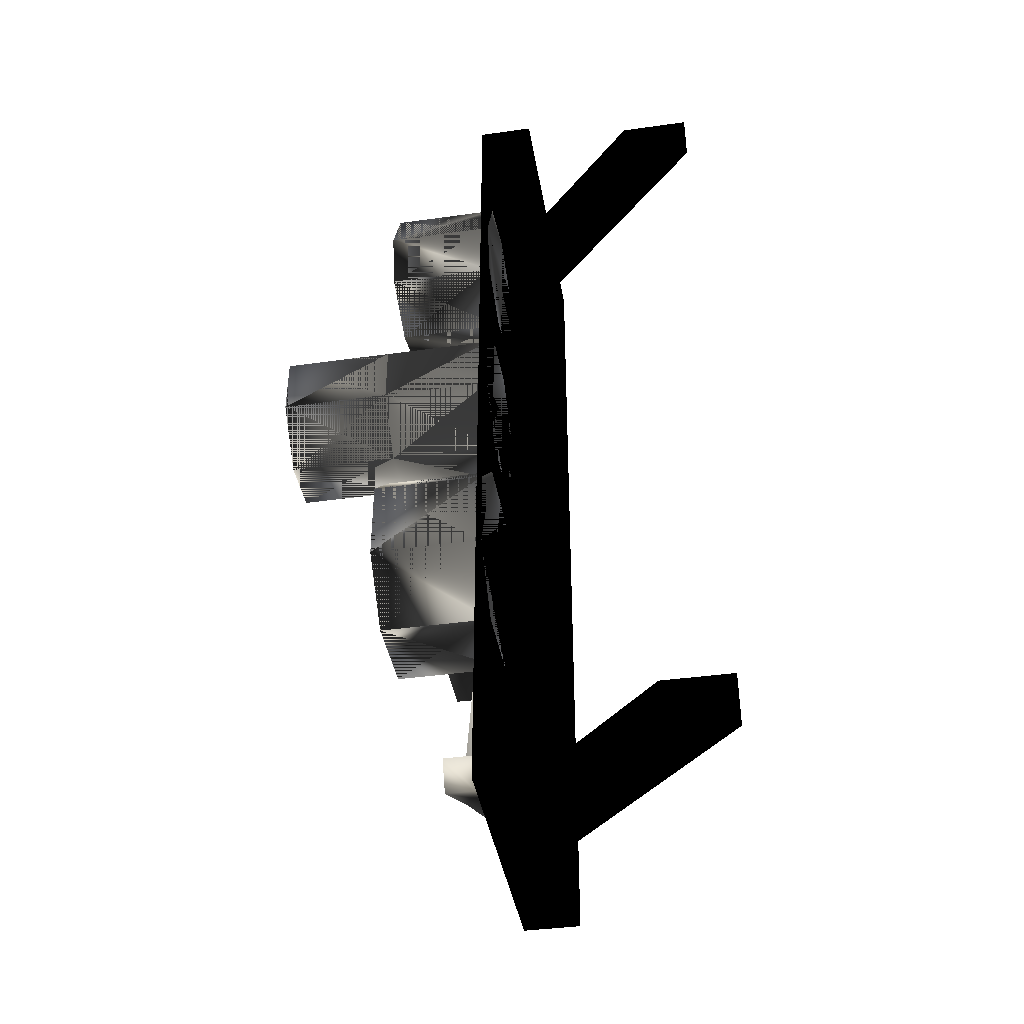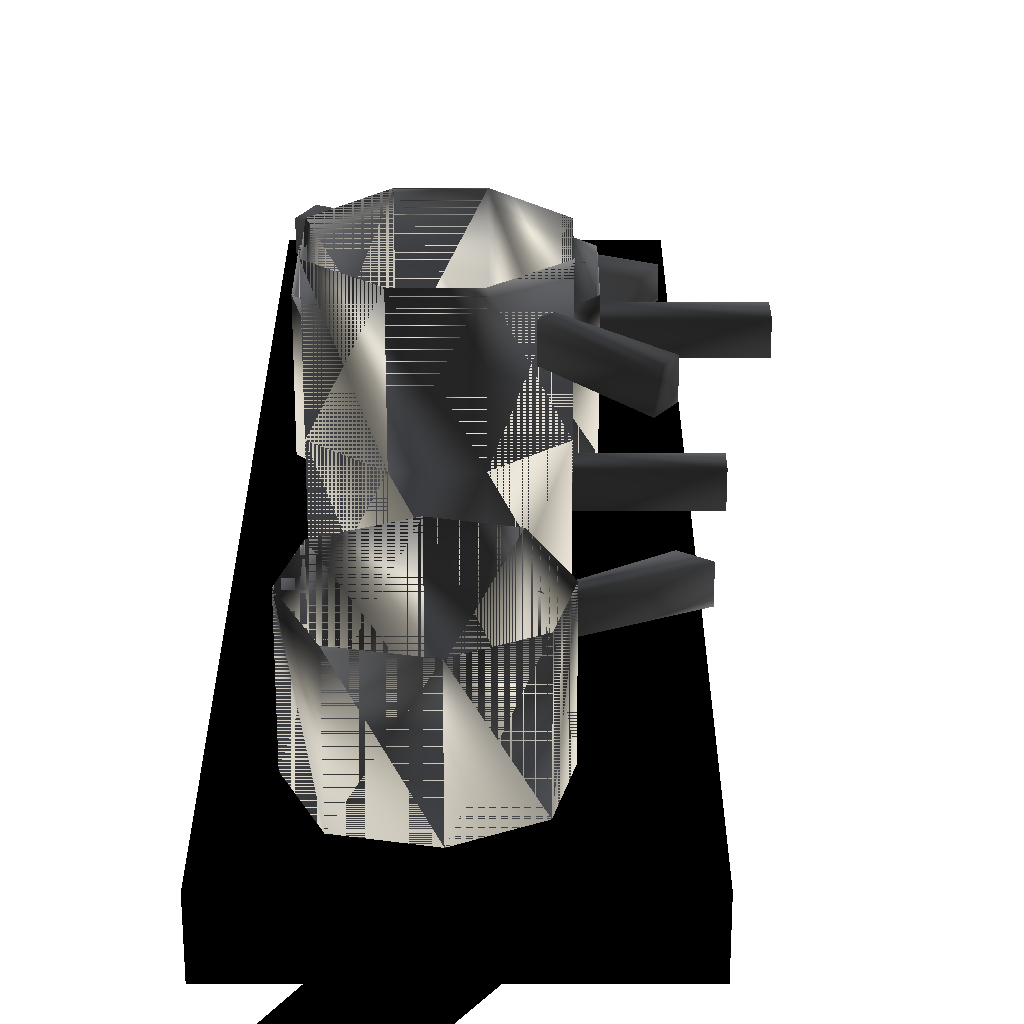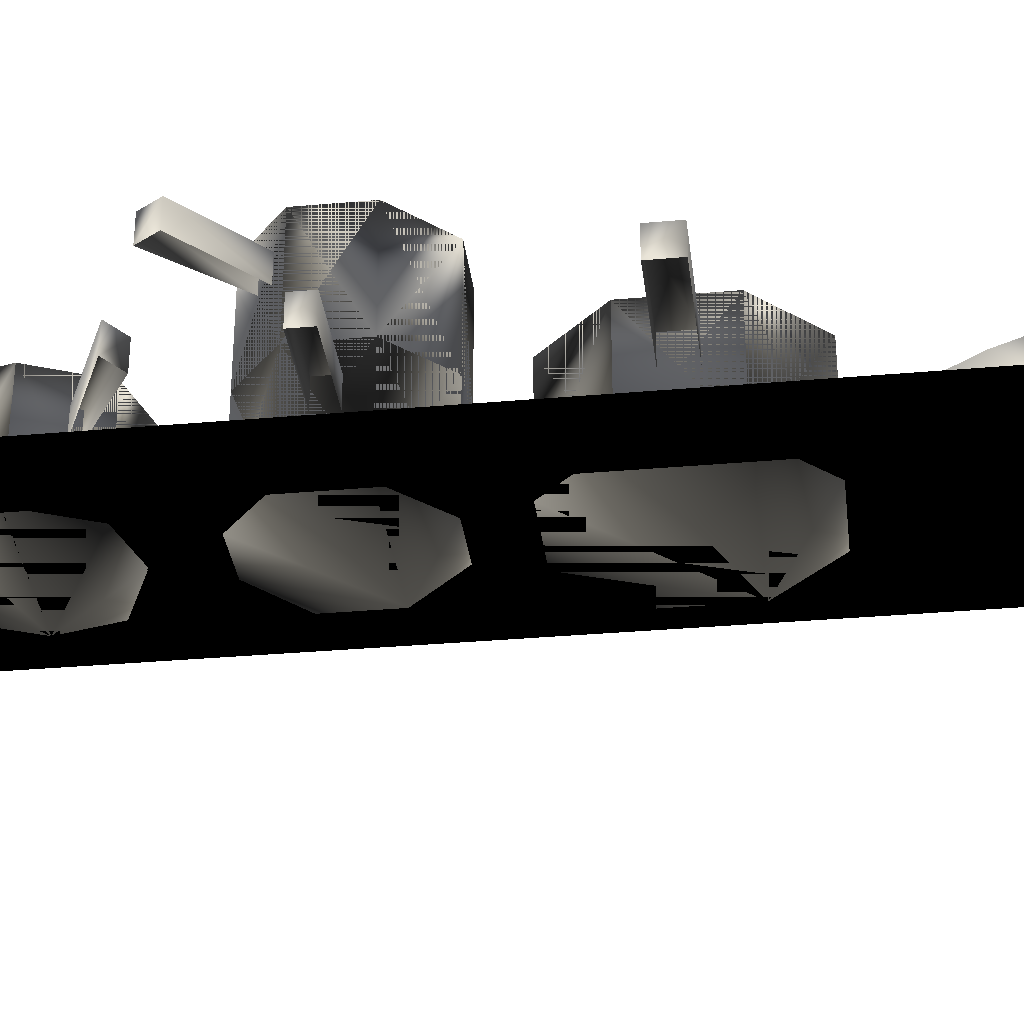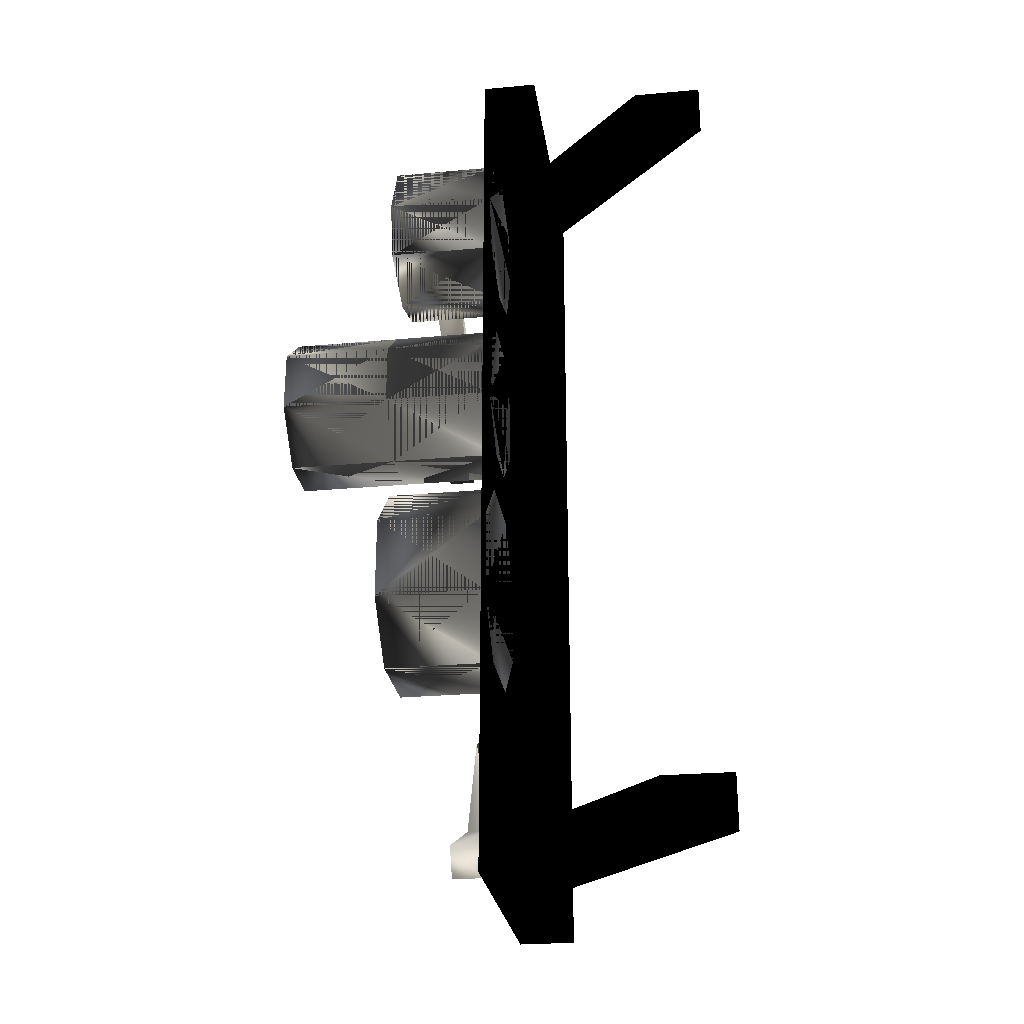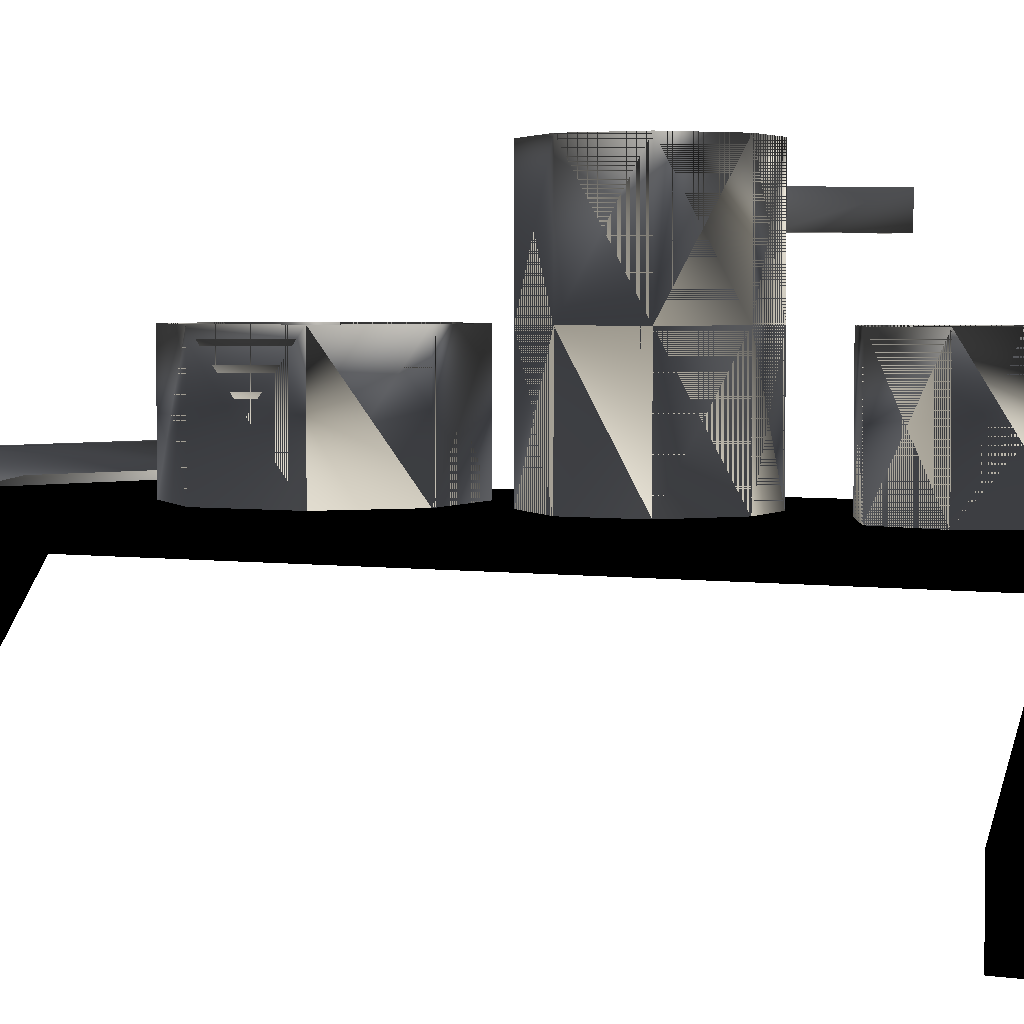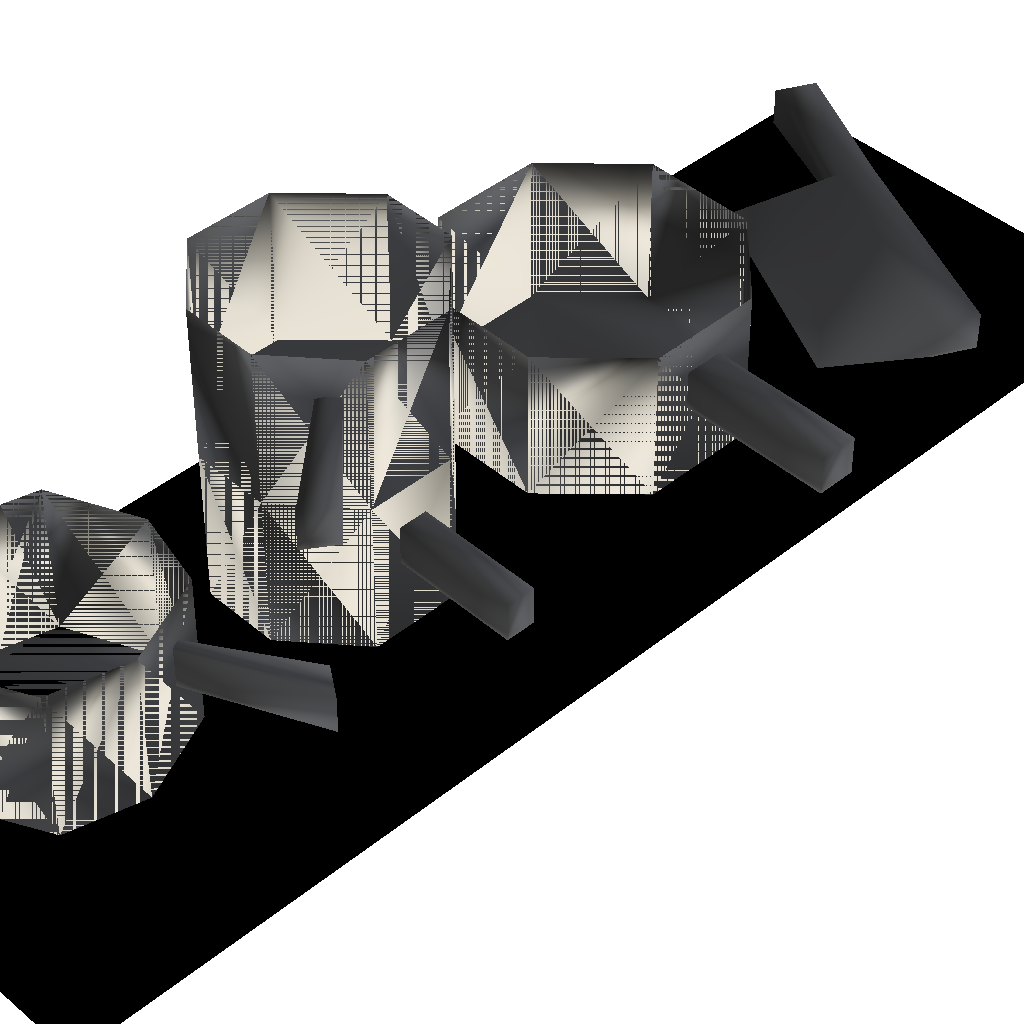
<metadata>
{"format":"obj","ext":"obj","renderer":"f3d","projection":"perspective","resolution":1024,"background":"white","views":[{"elev":-40.7,"azim":-80.3,"up":"+Z"},{"elev":26.4,"azim":0.0,"up":"+Y"},{"elev":-32.9,"azim":97.0,"up":"+Y"},{"elev":-26.4,"azim":-81.9,"up":"+Z"},{"elev":3.8,"azim":-64.4,"up":"+Y"},{"elev":42.6,"azim":45.8,"up":"+Y"}]}
</metadata>
<code>
o 2058
v -49 196 -54
v -54 194 -43
v -32 194 -32
v -27 196 -43
v -25 196 -47
v -47 196 -57
v -61 196 -64
v -63 196 -60
v -49 192 -54
v -63 192 -60
v -61 192 -64
v -47 192 -57
v -25 192 -47
v -27 192 -43
v -64 168 60
v -64 158 60
v -36 186 60
v -46 186 60
v -64 168 52
v -46 186 52
v -64 158 52
v -36 186 52
v -64 168 -52
v -64 158 -52
v -36 186 -52
v -46 186 -52
v -64 168 -60
v -46 186 -60
v -64 158 -60
v -36 186 -60
v -64 192 64
v -64 184 64
v -24 184 64
v -24 192 64
v -64 192 -64
v -24 192 -64
v -64 184 -64
v -24 184 -64
v -16 204 -18
v -16 204 -14
v -16 200 -14
v -16 200 -18
v -32 200 -18
v -32 204 -18
v -32 204 -14
v -32 200 -14
v -60 192 -22
v -60 192 -10
v -52 192 -2
v -40 192 -2
v -32 192 -10
v -32 192 -22
v -40 192 -30
v -52 192 -30
v -52 208 -30
v -60 208 -22
v -60 208 -10
v -40 208 -30
v -32 208 -22
v -32 208 -10
v -40 208 -2
v -52 208 -2
v -22 204 15
v -22 204 18
v -22 200 18
v -22 200 15
v -35 200 15
v -35 204 15
v -35 204 18
v -35 200 18
v -57 192 12
v -57 192 21
v -50 192 27
v -42 192 27
v -35 192 21
v -35 192 12
v -42 192 5
v -50 192 5
v -50 208 5
v -57 208 12
v -57 208 21
v -42 208 5
v -35 208 12
v -35 224 12
v -42 224 5
v -35 208 21
v -35 224 21
v -42 208 27
v -42 224 27
v -50 208 27
v -27 204 33
v -24 204 35
v -24 200 35
v -27 200 33
v -38 200 40
v -38 204 40
v -37 204 41
v -37 200 41
v -58 192 47
v -54 192 56
v -45 192 58
v -37 192 54
v -35 192 46
v -39 192 37
v -47 192 35
v -56 192 39
v -56 208 39
v -58 208 47
v -54 208 56
v -47 208 35
v -39 208 37
v -35 208 46
v -37 208 54
v -45 208 58
v -27 220 31
v -29 220 34
v -29 216 34
v -27 216 31
v -37 216 22
v -37 220 22
v -38 220 24
v -38 216 24
v -50 224 5
v -57 224 12
v -57 224 21
v -50 224 27
f 1 2 3
f 1 3 4
f 1 4 5
f 1 5 6
f 1 6 7
f 1 7 8
f 1 8 9
f 1 9 2
f 8 10 9
f 10 8 11
f 11 8 7
f 11 7 12
f 12 7 6
f 12 6 5
f 12 5 13
f 13 5 4
f 13 4 14
f 14 4 3
f 15 16 17
f 15 17 18
f 15 18 19
f 19 18 20
f 19 20 21
f 21 20 22
f 21 22 16
f 16 22 17
f 23 24 25
f 23 25 26
f 23 26 27
f 27 26 28
f 27 28 29
f 29 28 30
f 29 30 24
f 24 30 25
f 31 32 33
f 31 33 34
f 31 34 35
f 35 34 36
f 35 36 37
f 37 36 38
f 38 36 34
f 38 34 33
f 39 40 41
f 39 41 42
f 39 42 43
f 39 43 44
f 39 44 40
f 40 44 45
f 40 45 46
f 40 46 41
f 47 48 49
f 47 49 50
f 47 50 51
f 47 51 52
f 47 52 53
f 47 53 54
f 47 54 55
f 47 55 56
f 47 56 48
f 47 48 57
f 47 57 56
f 47 56 54
f 54 56 55
f 54 55 53
f 54 53 58
f 54 58 55
f 55 58 53
f 53 58 59
f 53 59 52
f 53 52 58
f 58 52 59
f 59 52 51
f 59 51 60
f 59 60 52
f 52 60 51
f 51 60 61
f 51 61 50
f 51 50 60
f 60 50 61
f 61 50 62
f 61 62 49
f 61 49 50
f 50 49 62
f 62 49 57
f 62 57 48
f 62 48 49
f 49 48 57
f 57 48 56
f 63 64 65
f 63 65 66
f 63 66 67
f 63 67 68
f 63 68 64
f 64 68 69
f 64 69 70
f 64 70 65
f 71 72 73
f 71 73 74
f 71 74 75
f 71 75 76
f 71 76 77
f 71 77 78
f 71 78 79
f 71 79 80
f 71 80 72
f 71 72 81
f 71 81 80
f 71 80 78
f 78 80 79
f 78 79 77
f 78 77 82
f 78 82 79
f 79 82 77
f 77 82 83
f 77 83 76
f 77 76 82
f 82 76 83
f 82 83 84
f 82 84 85
f 82 85 79
f 82 79 83
f 83 79 86
f 83 86 76
f 83 76 75
f 83 75 86
f 83 86 84
f 83 84 87
f 83 87 86
f 86 87 84
f 87 86 88
f 87 88 89
f 87 89 86
f 86 89 88
f 86 88 75
f 86 75 74
f 86 74 88
f 88 74 90
f 88 90 73
f 88 73 74
f 88 74 75
f 72 80 81
f 72 81 73
f 72 73 90
f 72 90 81
f 81 90 73
f 73 90 74
f 86 75 76
f 91 92 93
f 91 93 94
f 91 94 95
f 91 95 96
f 91 96 92
f 92 96 97
f 92 97 98
f 92 98 93
f 99 100 101
f 99 101 102
f 99 102 103
f 99 103 104
f 99 104 105
f 99 105 106
f 99 106 107
f 99 107 108
f 99 108 100
f 99 100 109
f 99 109 108
f 99 108 106
f 106 108 107
f 106 107 105
f 106 105 110
f 106 110 107
f 107 110 105
f 105 110 111
f 105 111 104
f 105 104 110
f 110 104 111
f 111 104 103
f 111 103 112
f 111 112 104
f 104 112 103
f 103 112 113
f 103 113 102
f 103 102 112
f 112 102 113
f 113 102 114
f 113 114 101
f 113 101 102
f 102 101 114
f 114 101 109
f 114 109 100
f 114 100 101
f 101 100 109
f 109 100 108
f 115 116 117
f 115 117 118
f 115 118 119
f 115 119 120
f 115 120 116
f 116 120 121
f 116 121 122
f 116 122 117
f 79 80 81
f 79 81 90
f 79 90 88
f 79 88 86
f 80 79 123
f 80 123 124
f 80 124 81
f 80 81 125
f 80 125 124
f 80 124 79
f 79 124 123
f 79 123 82
f 82 123 85
f 82 85 83
f 83 85 84
f 85 123 79
f 90 126 89
f 90 89 88
f 90 88 126
f 90 126 81
f 90 81 125
f 90 125 126
f 126 125 81
f 81 124 125
f 88 89 126

</code>
